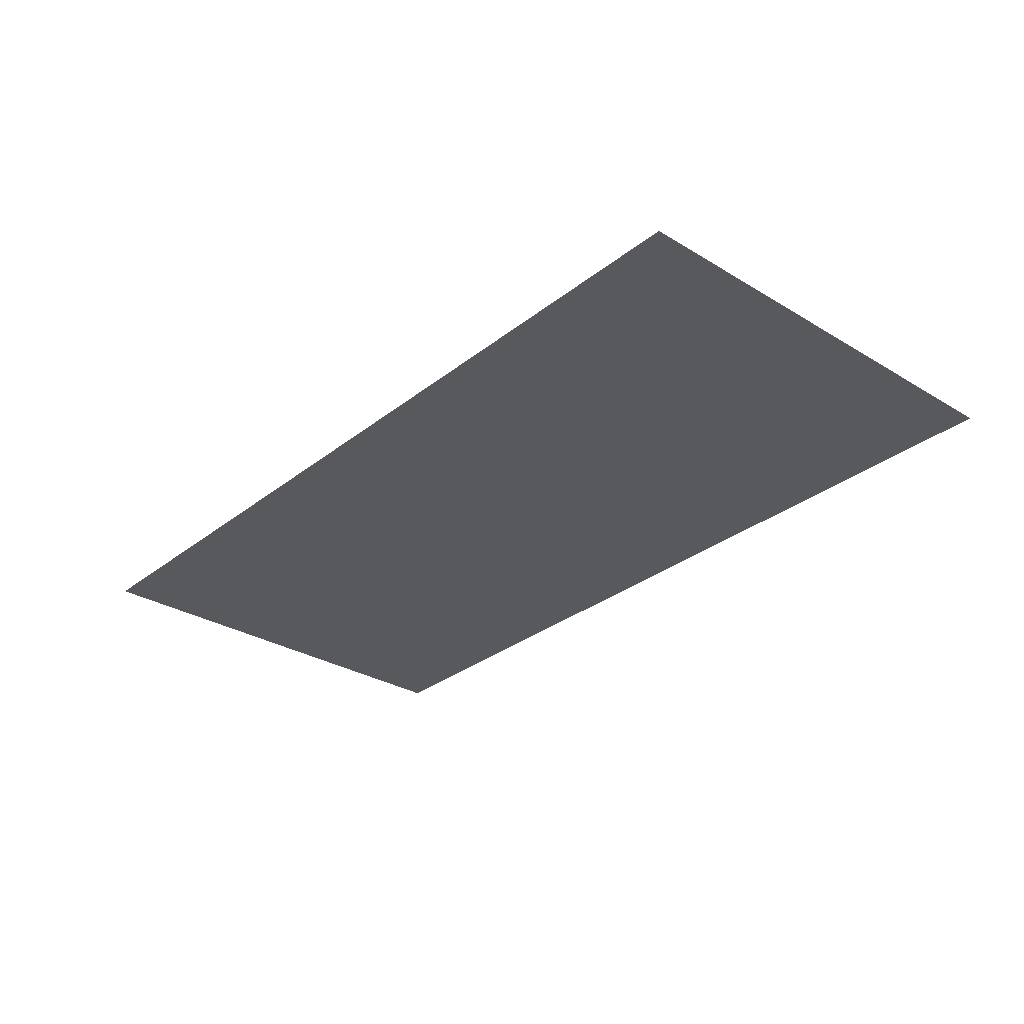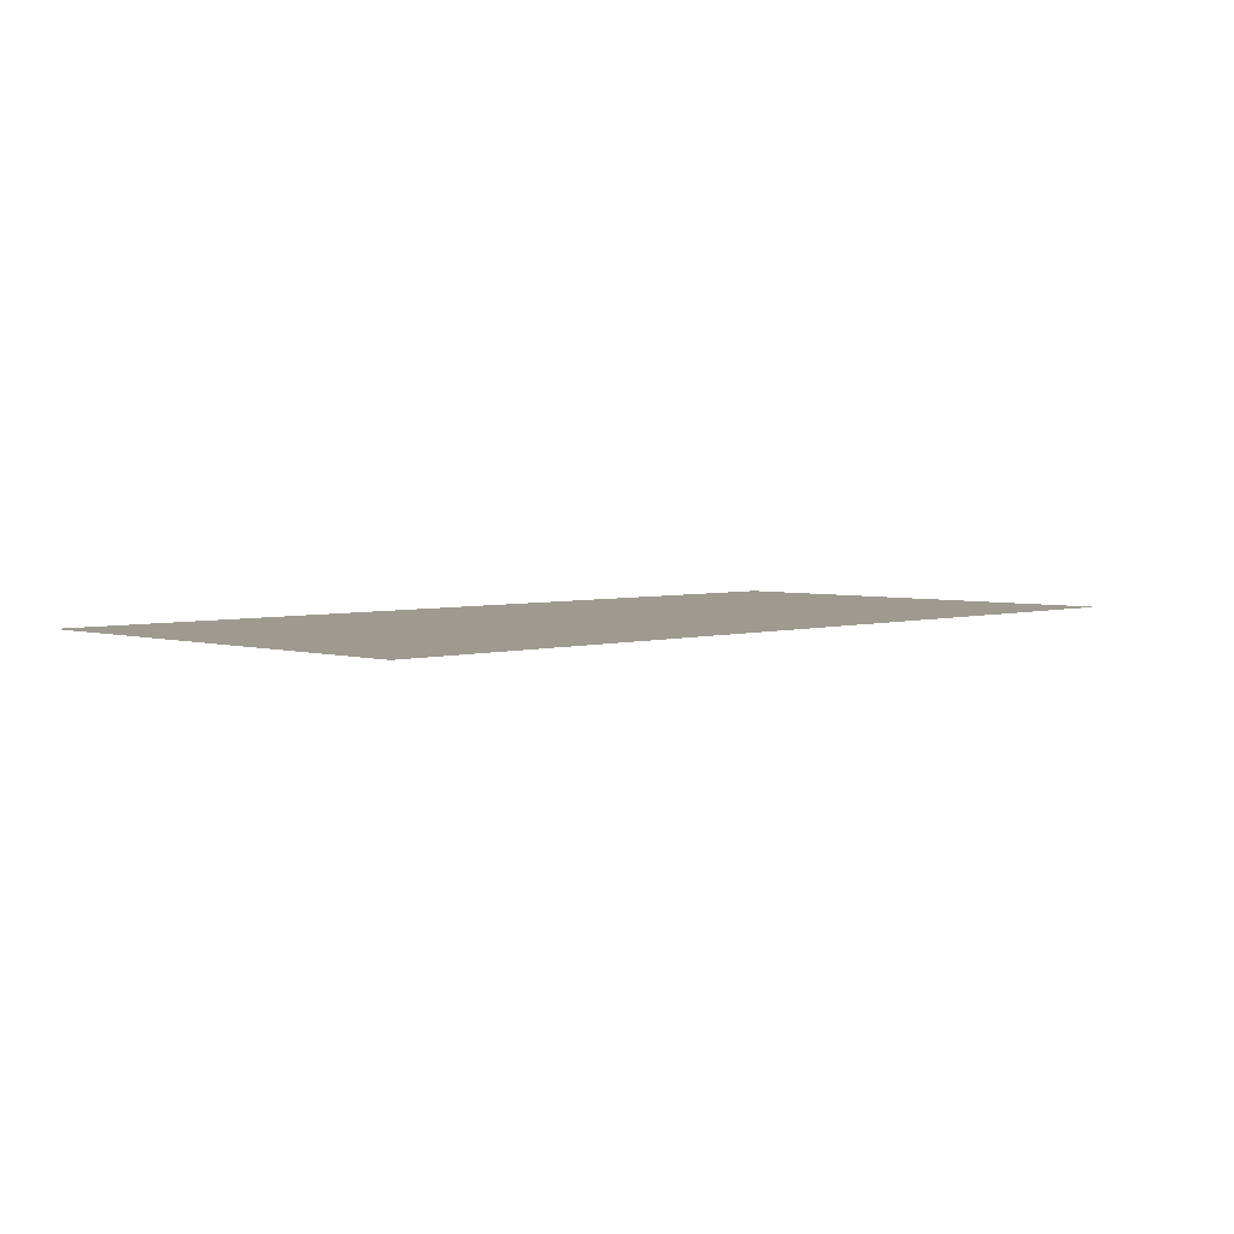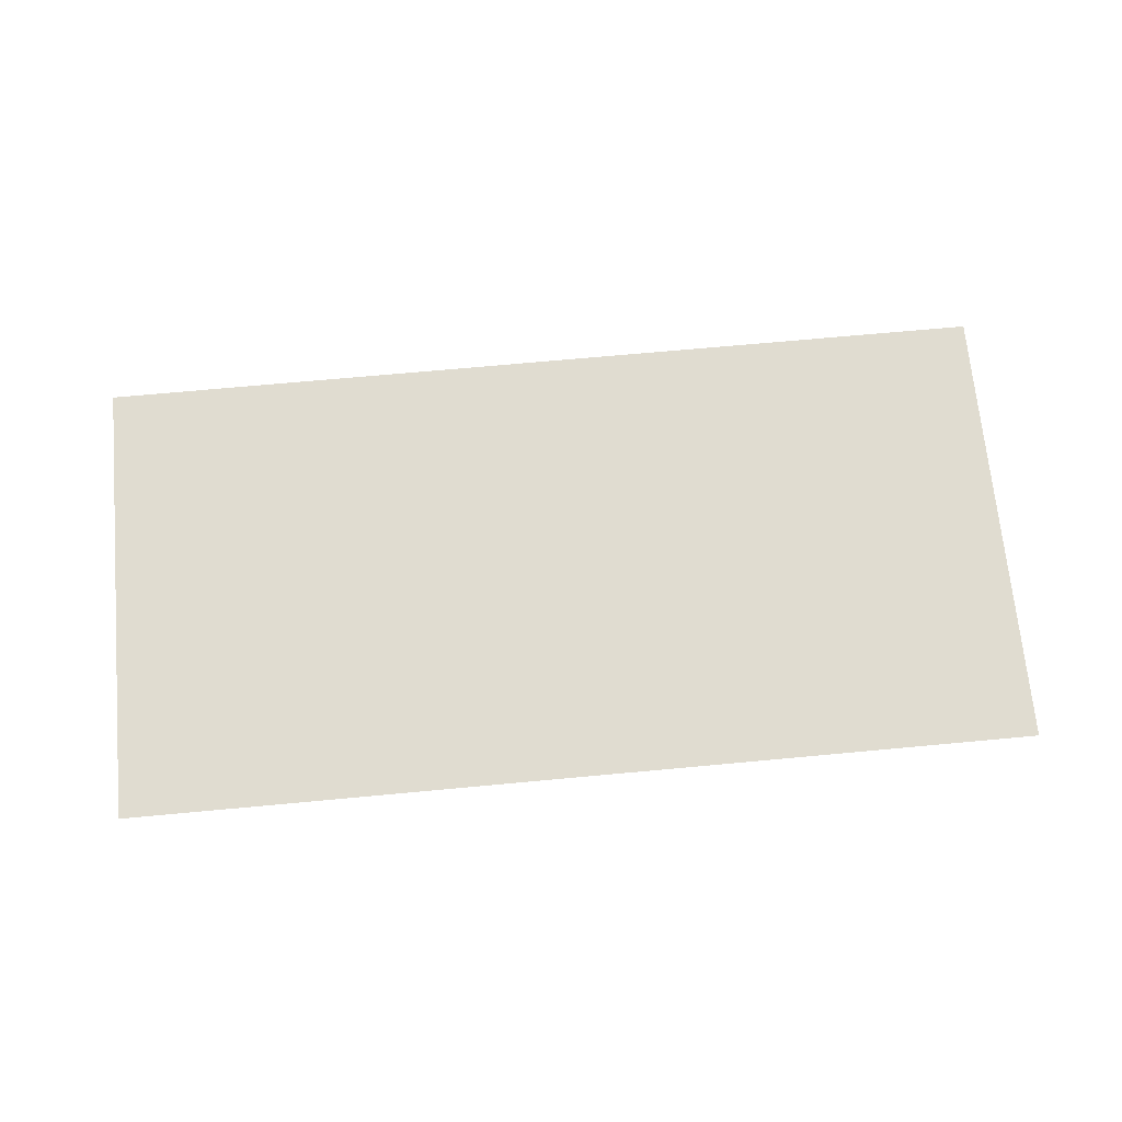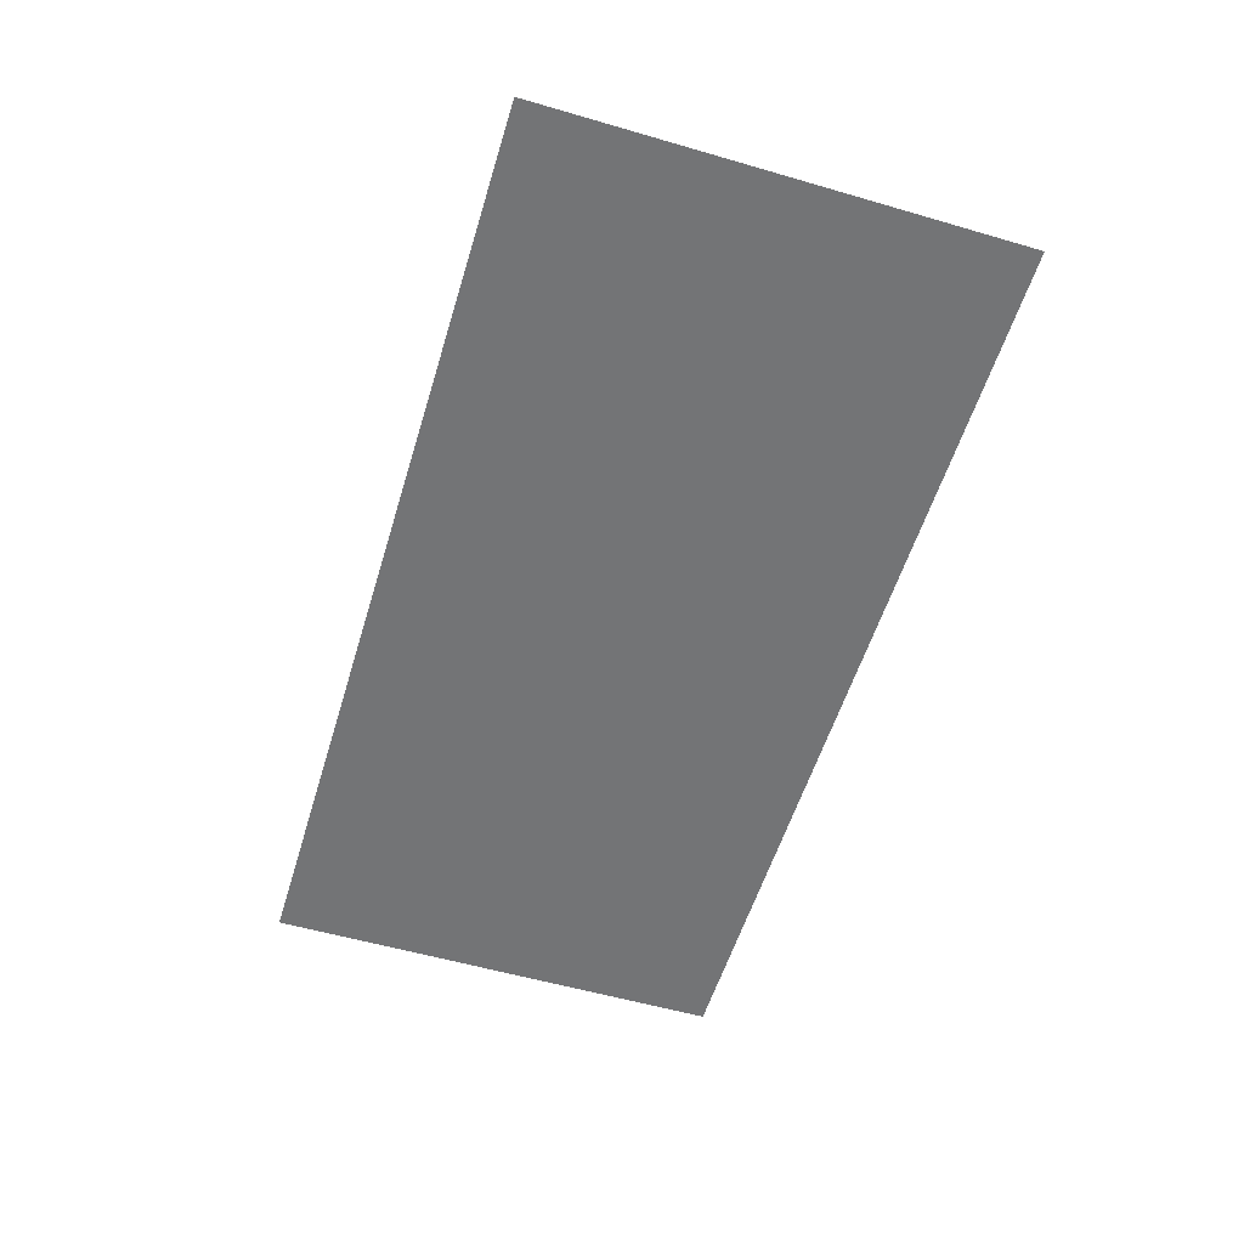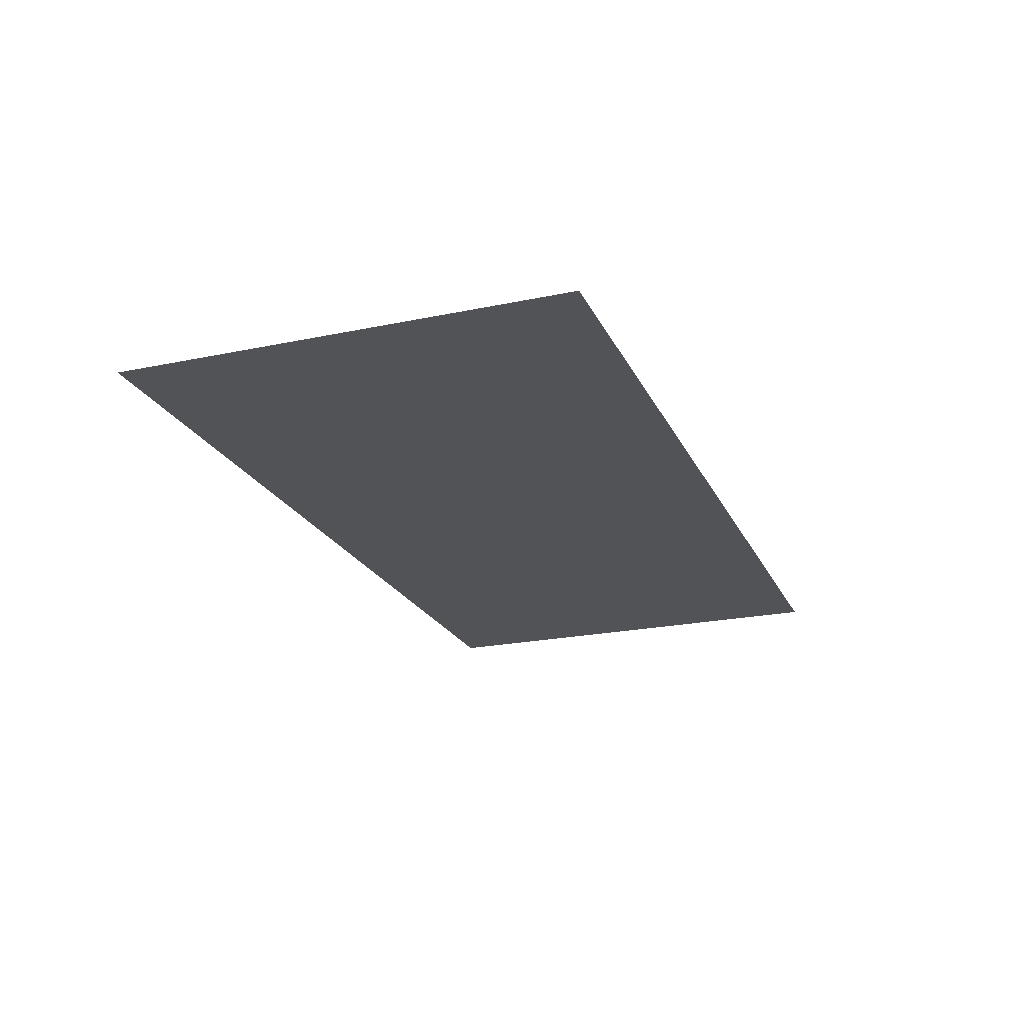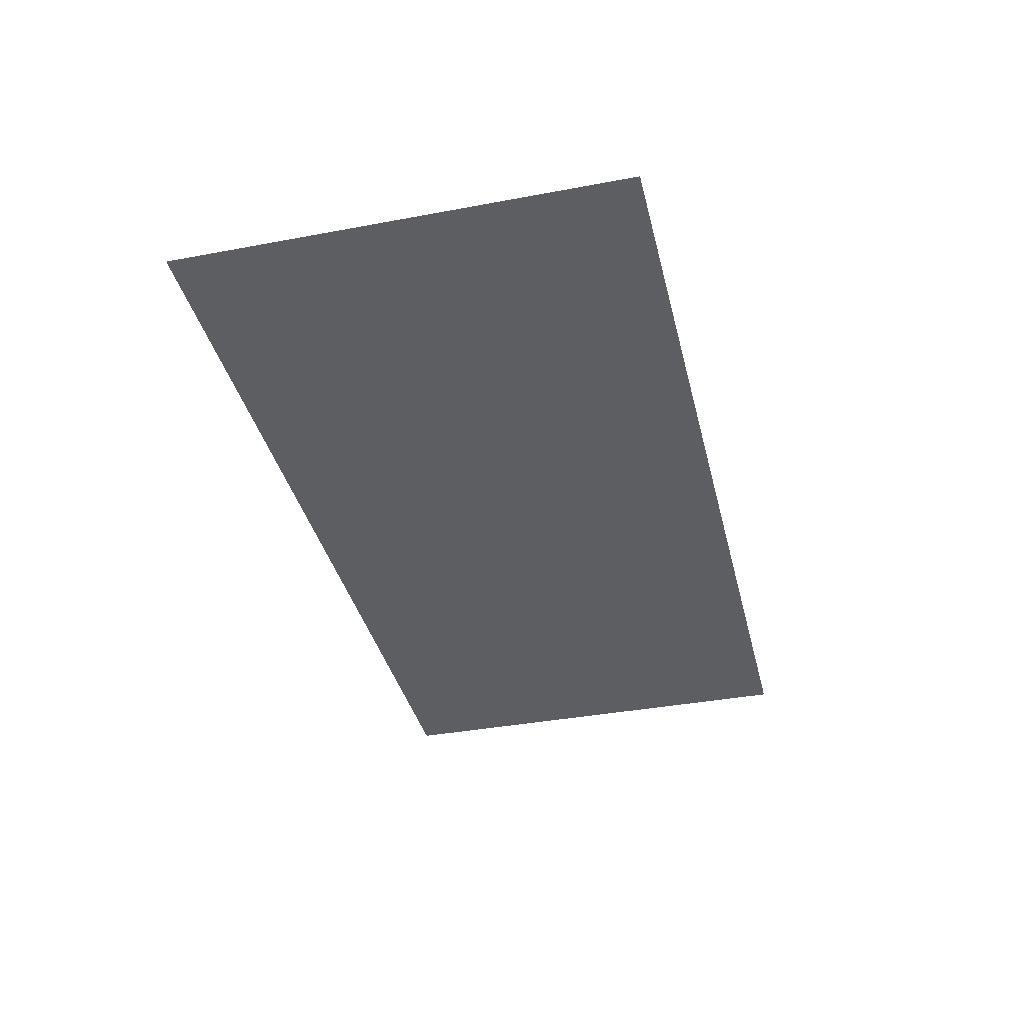
<metadata>
{"format":"obj","ext":"obj","renderer":"f3d","projection":"perspective","resolution":1024,"background":"white","views":[{"elev":-30.2,"azim":-131.3,"up":"+Z"},{"elev":3.6,"azim":-45.2,"up":"+Z"},{"elev":69.7,"azim":-5.3,"up":"+Z"},{"elev":-56.2,"azim":-106.9,"up":"+Z"},{"elev":-22.0,"azim":110.1,"up":"+Z"},{"elev":-37.5,"azim":-76.5,"up":"+Z"}]}
</metadata>
<code>
v -5 -3 0
v -6 -3 0
v -6 -2 0
v -5 -2 0
v -6 -3 0
v -7 -3 0
v -7 -2 0
v -6 -2 0
g Dojo-House_mesh_0003
f 1 2 3 4
f 5 6 7 8

</code>
